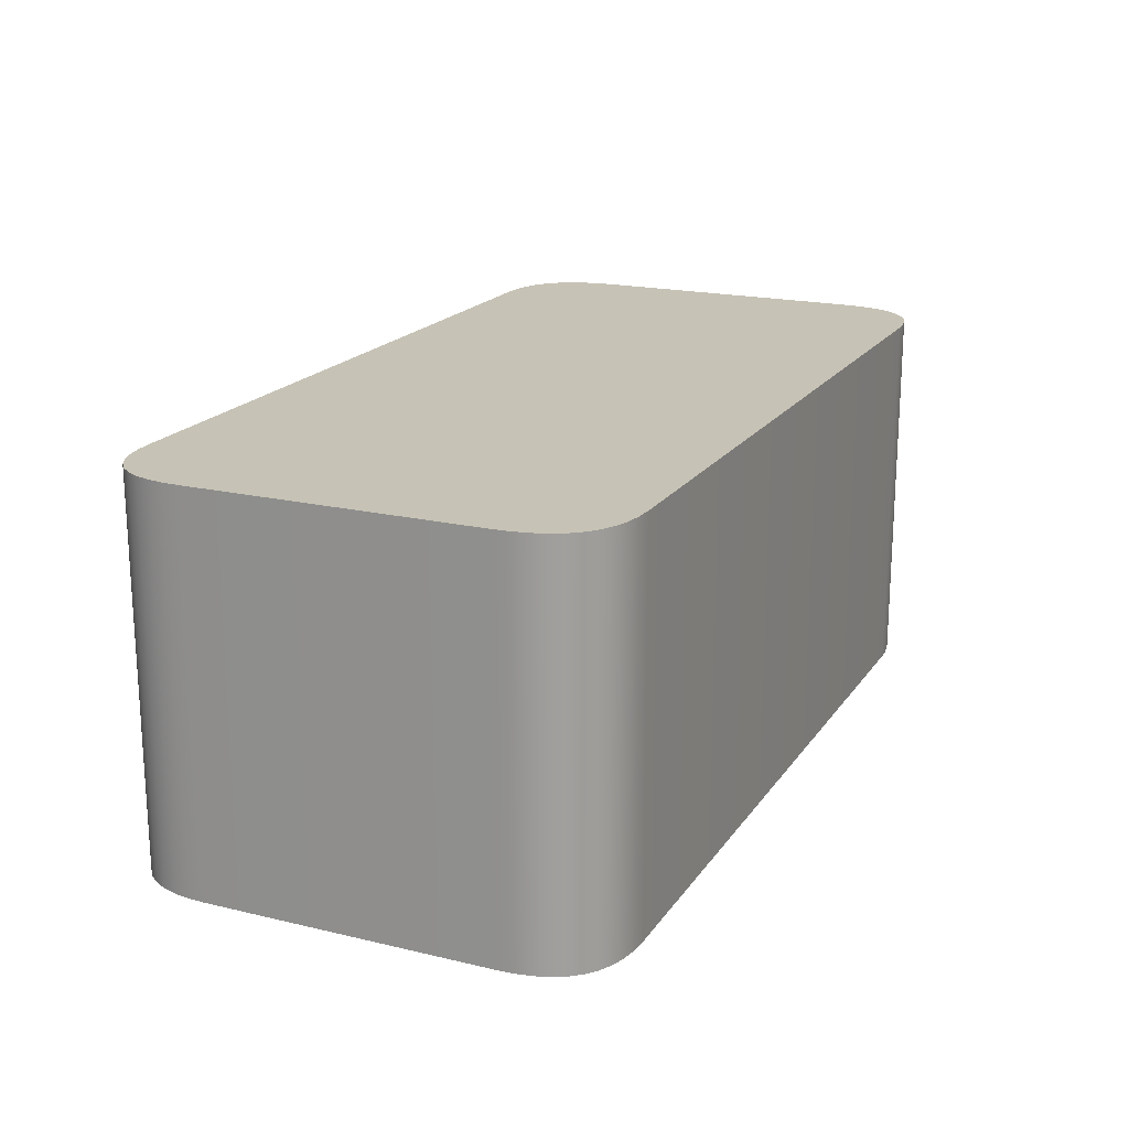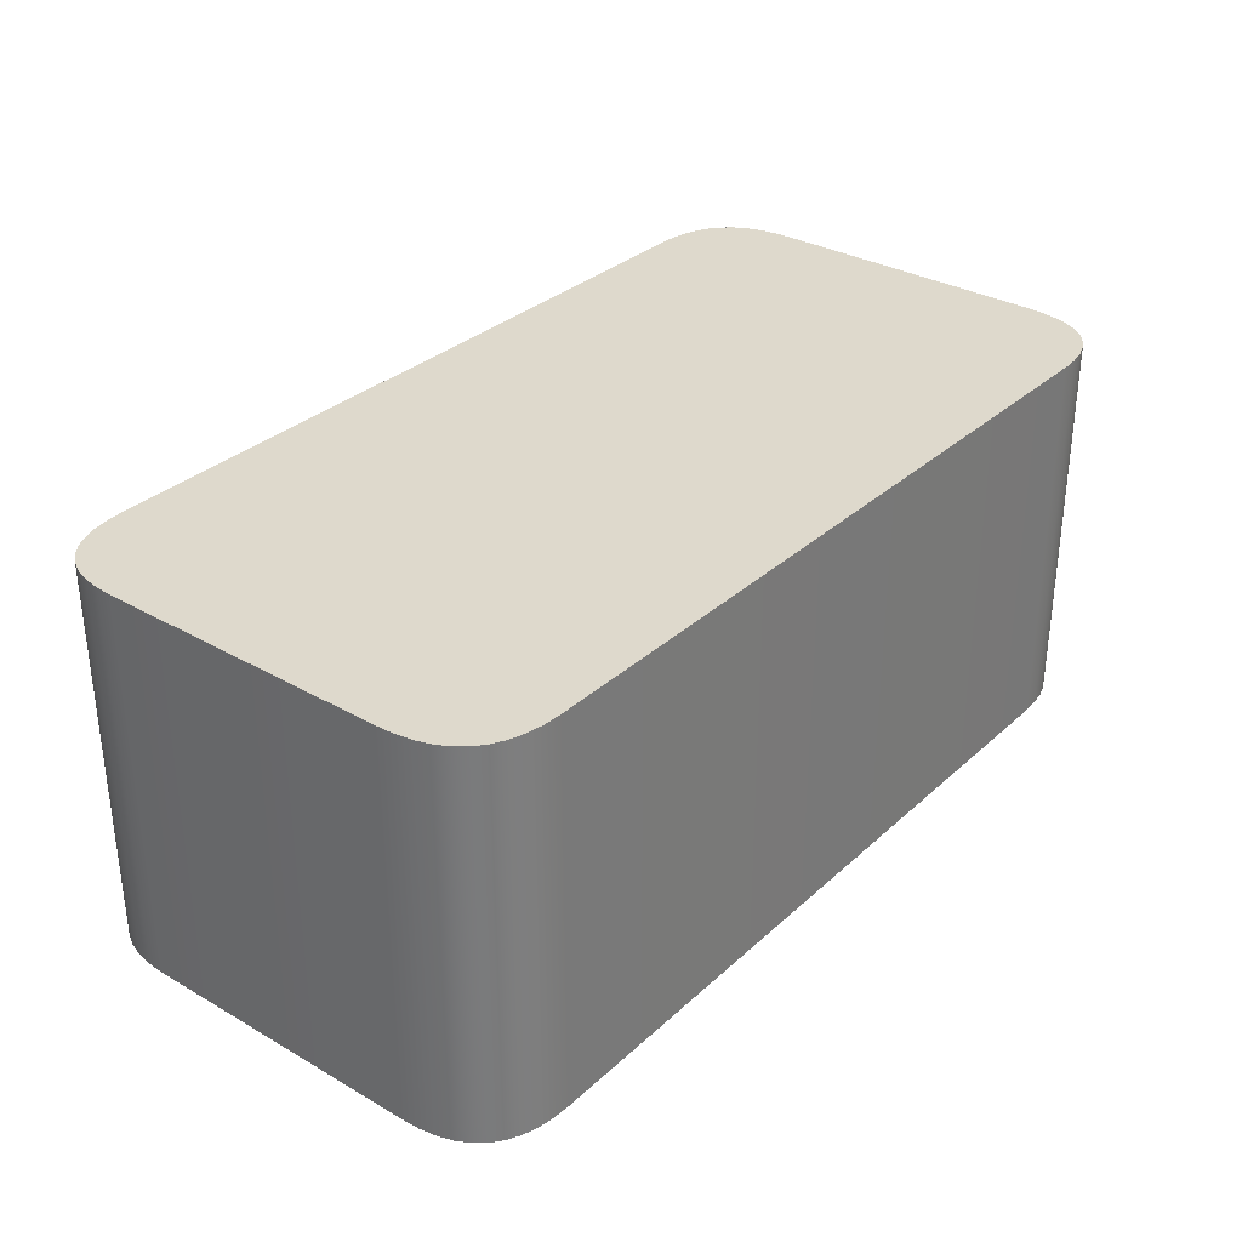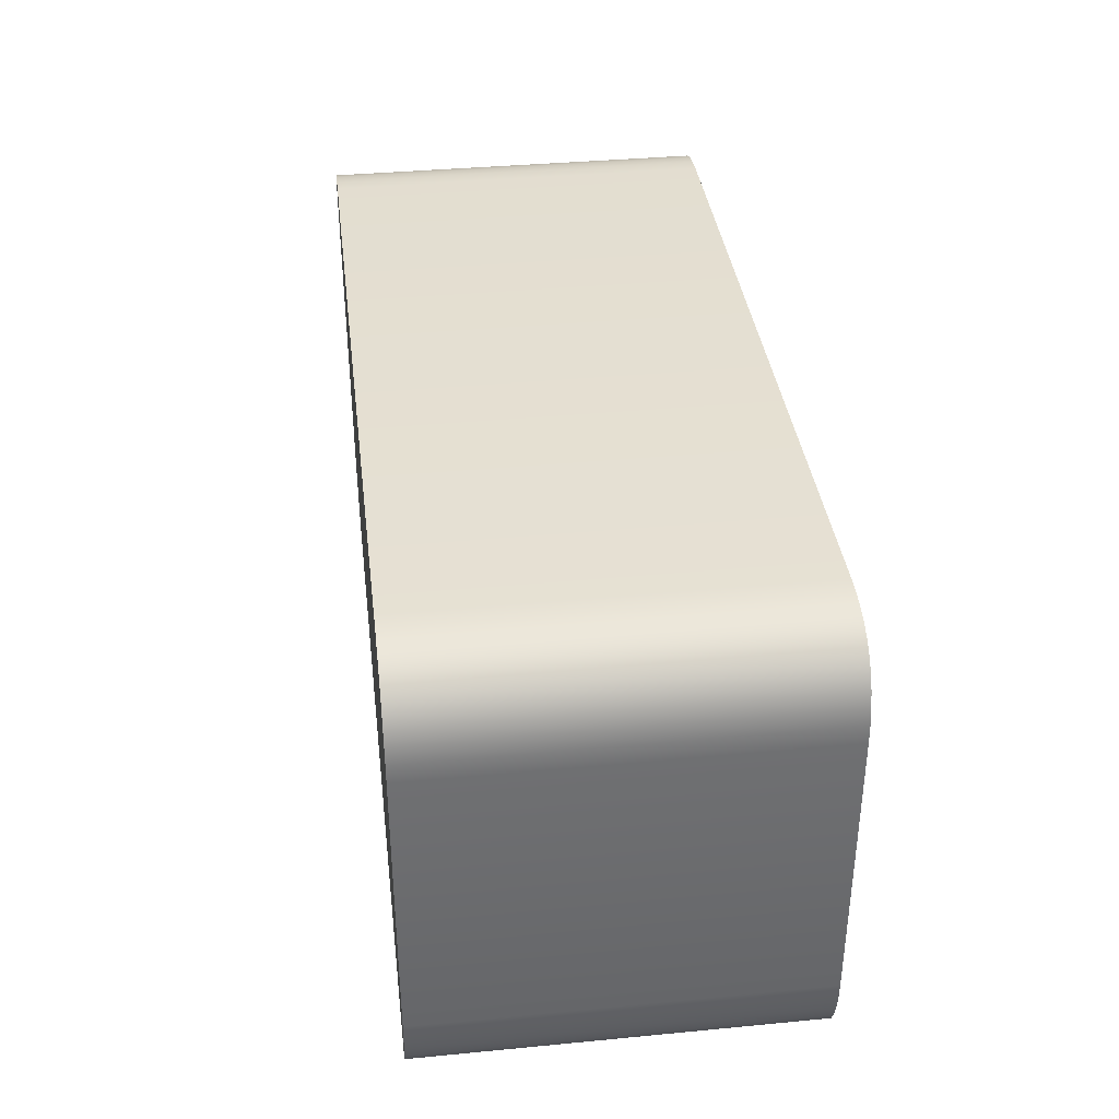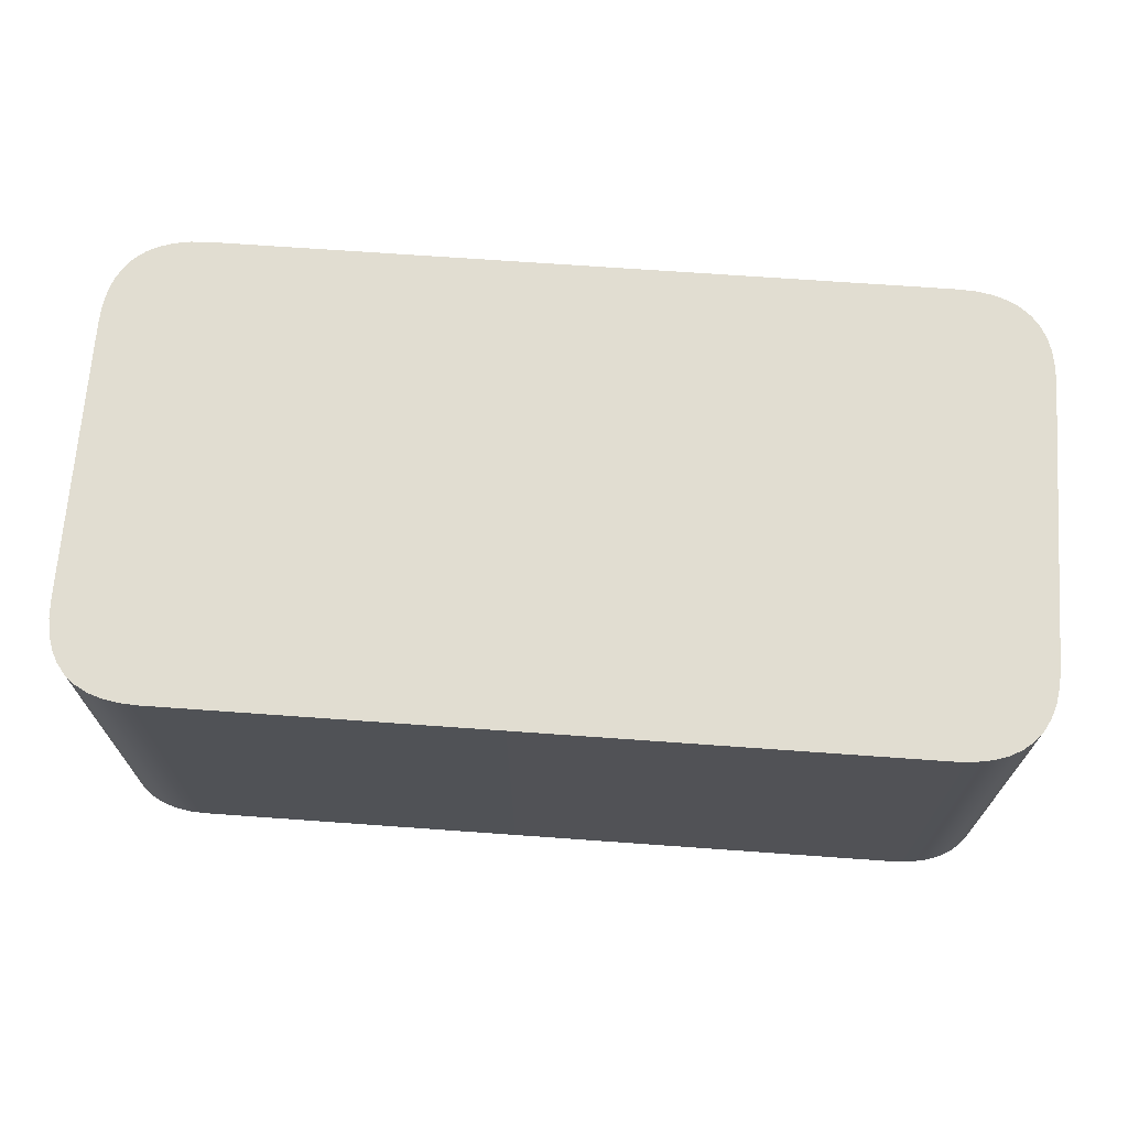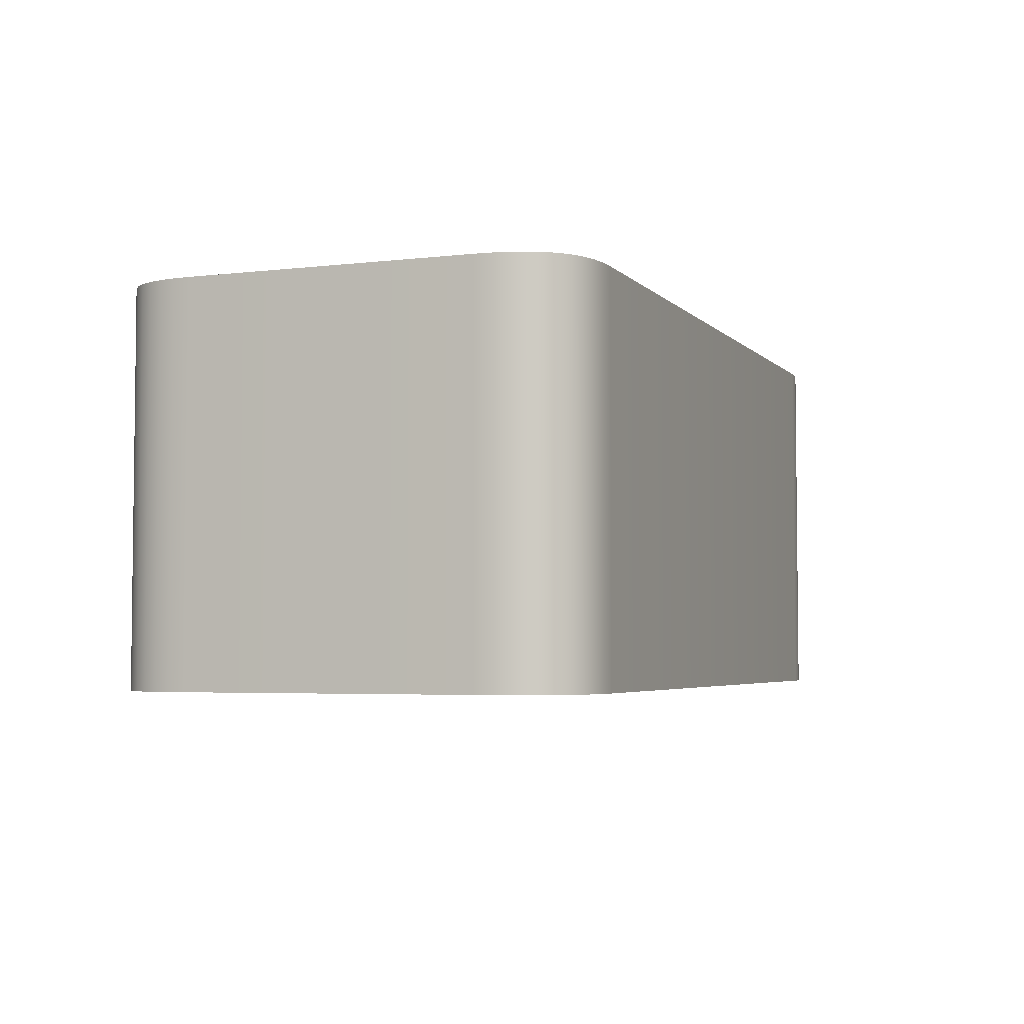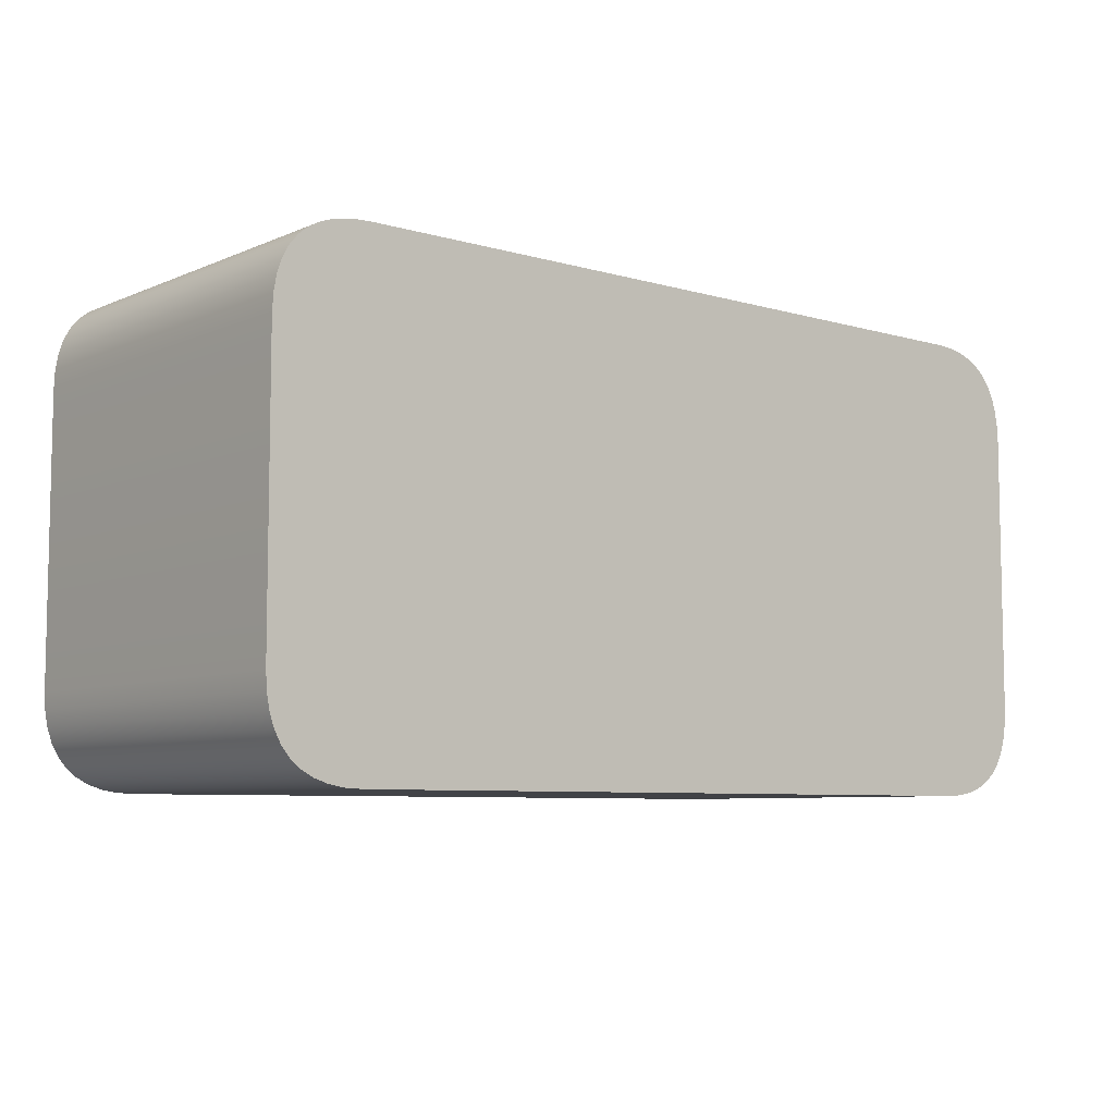
<metadata>
{"format":"obj","ext":"obj","renderer":"f3d","projection":"perspective","resolution":1024,"background":"white","views":[{"elev":18.9,"azim":-65.8,"up":"+Y"},{"elev":32.1,"azim":128.7,"up":"+Y"},{"elev":37.1,"azim":-97.0,"up":"+Z"},{"elev":68.8,"azim":-175.9,"up":"+Y"},{"elev":-4.1,"azim":-68.7,"up":"+Y"},{"elev":-7.1,"azim":140.3,"up":"+Z"}]}
</metadata>
<code>
v  -1006 0 534.5
v  -1043 0 532.5
v  -1077 0 526.6
v  -1106 0 516.8
v  -1132 0 503
v  -1153 0 485.3
v  -1171 0 463.6
v  -1185 0 438.1
v  -1195 0 408.6
v  -1201 0 375.1
v  -1203 0 337.7
v  -1203 0 -254.8
v  -1201 0 -292.2
v  -1195 0 -325.6
v  -1185 0 -355.2
v  -1171 0 -380.7
v  -1153 0 -402.4
v  -1132 0 -420.1
v  -1106 0 -433.8
v  -1077 0 -443.7
v  -1043 0 -449.6
v  -1006 0 -451.5
v  508.7 0 -451.5
v  546 0 -449.6
v  579.5 0 -443.7
v  609 0 -433.8
v  634.6 0 -420.1
v  656.2 0 -402.4
v  673.9 0 -380.7
v  687.7 0 -355.2
v  697.5 0 -325.6
v  703.4 0 -292.2
v  705.4 0 -254.8
v  705.4 0 337.7
v  703.4 0 375.1
v  697.5 0 408.6
v  687.7 0 438.1
v  673.9 0 463.6
v  656.2 0 485.3
v  634.6 0 503
v  609 0 516.8
v  579.5 0 526.6
v  546 0 532.5
v  508.7 0 534.5
v  -1203 800 337.7
v  -1201 800 375.1
v  -1195 800 408.6
v  -1185 800 438.1
v  -1171 800 463.6
v  -1153 800 485.3
v  -1132 800 503
v  -1106 800 516.8
v  -1077 800 526.6
v  -1043 800 532.5
v  -1006 800 534.5
v  508.7 800 534.5
v  546 800 532.5
v  579.5 800 526.6
v  609 800 516.8
v  634.6 800 503
v  656.2 800 485.3
v  673.9 800 463.6
v  687.7 800 438.1
v  697.5 800 408.6
v  703.4 800 375.1
v  705.4 800 337.7
v  705.4 800 -254.8
v  703.4 800 -292.2
v  697.5 800 -325.6
v  687.7 800 -355.2
v  673.9 800 -380.7
v  656.2 800 -402.4
v  634.6 800 -420.1
v  609 800 -433.8
v  579.5 800 -443.7
v  546 800 -449.6
v  508.7 800 -451.5
v  -1006 800 -451.5
v  -1043 800 -449.6
v  -1077 800 -443.7
v  -1106 800 -433.8
v  -1132 800 -420.1
v  -1153 800 -402.4
v  -1171 800 -380.7
v  -1185 800 -355.2
v  -1195 800 -325.6
v  -1201 800 -292.2
v  -1203 800 -254.8
g Box001
f 1 2 3 4 5 6 7 8 9 10 11 12 13 14 15 16 17 18 19 20 21 22 23 24 25 26 27 28 29 30 31 32 33 34 35 36 37 38 39 40 41 42 43 44
f 45 46 47 48 49 50 51 52 53 54 55 56 57 58 59 60 61 62 63 64 65 66 67 68 69 70 71 72 73 74 75 76 77 78 79 80 81 82 83 84 85 86 87 88
f 1 44 56 55
f 34 33 67 66
f 23 22 78 77
f 12 11 45 88
f 44 43 57 56
f 55 54 2 1
f 33 32 68 67
f 22 21 79 78
f 43 42 58 57
f 42 41 59 58
f 41 40 60 59
f 40 39 61 60
f 39 38 62 61
f 38 37 63 62
f 37 36 64 63
f 36 35 65 64
f 35 34 66 65
f 54 53 3 2
f 53 52 4 3
f 52 51 5 4
f 51 50 6 5
f 50 49 7 6
f 49 48 8 7
f 48 47 9 8
f 47 46 10 9
f 46 45 11 10
f 32 31 69 68
f 31 30 70 69
f 30 29 71 70
f 29 28 72 71
f 28 27 73 72
f 27 26 74 73
f 26 25 75 74
f 25 24 76 75
f 24 23 77 76
f 21 20 80 79
f 20 19 81 80
f 19 18 82 81
f 18 17 83 82
f 17 16 84 83
f 16 15 85 84
f 15 14 86 85
f 14 13 87 86
f 13 12 88 87

</code>
